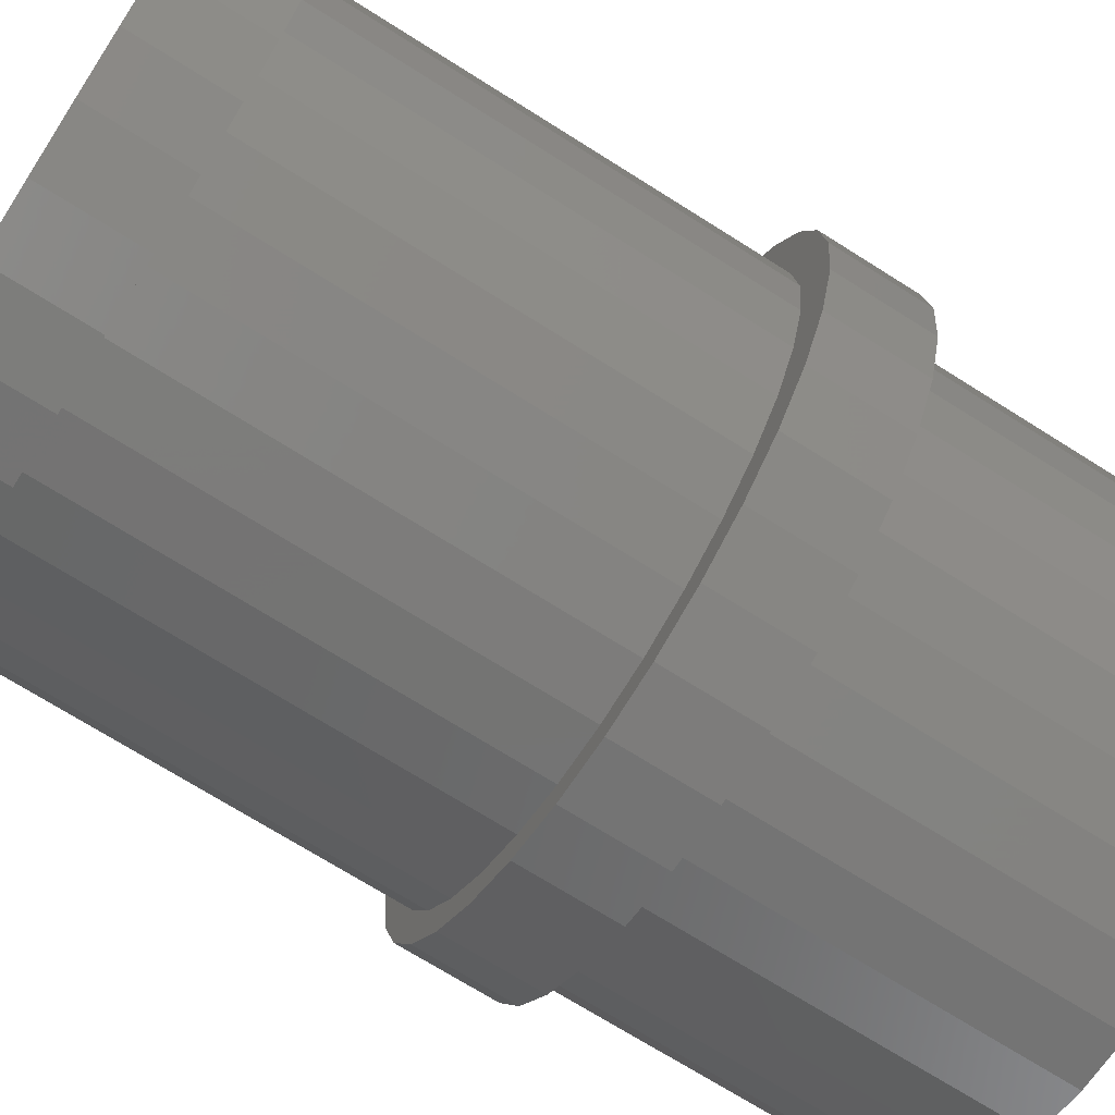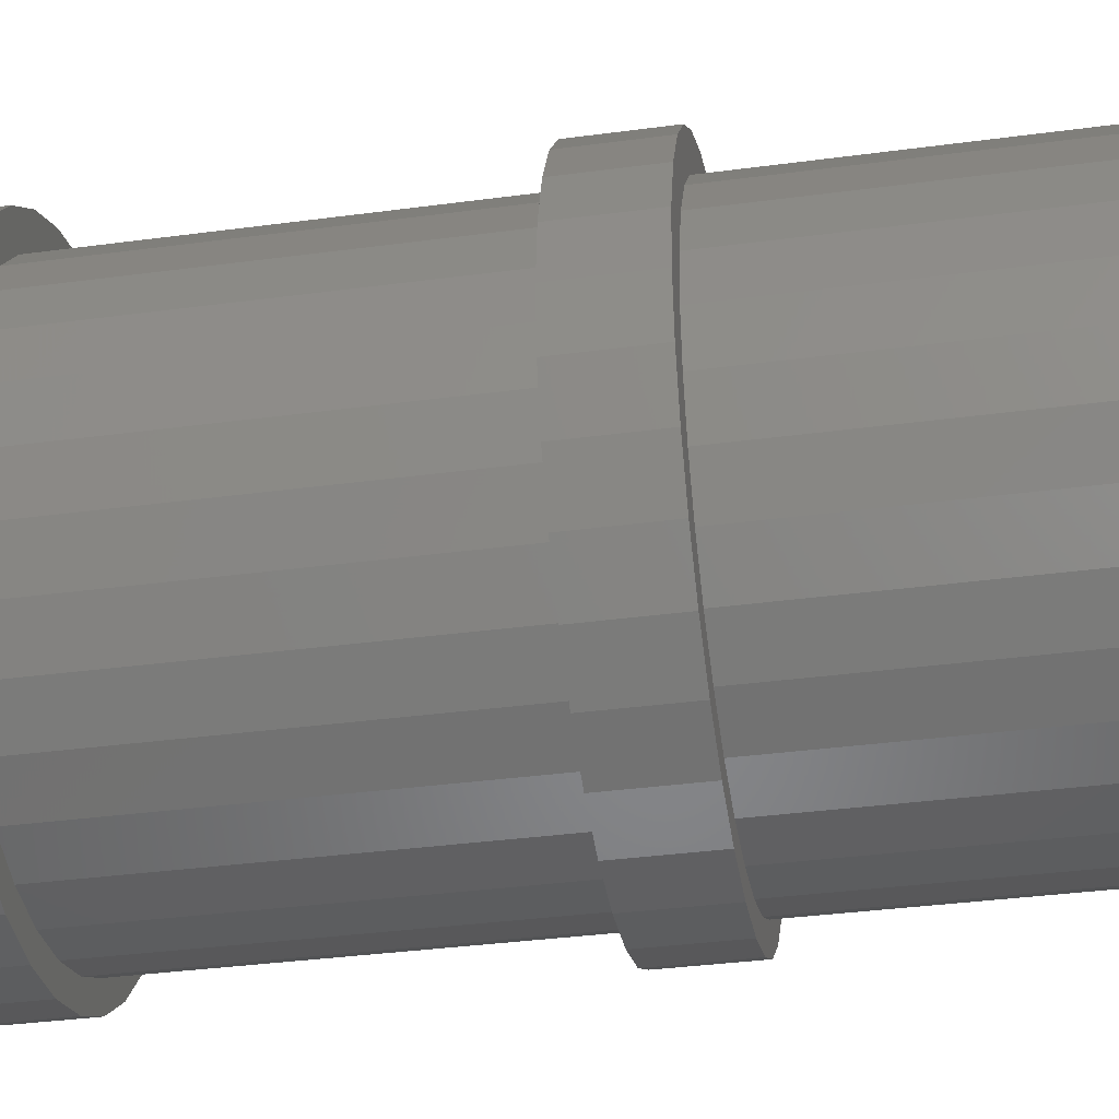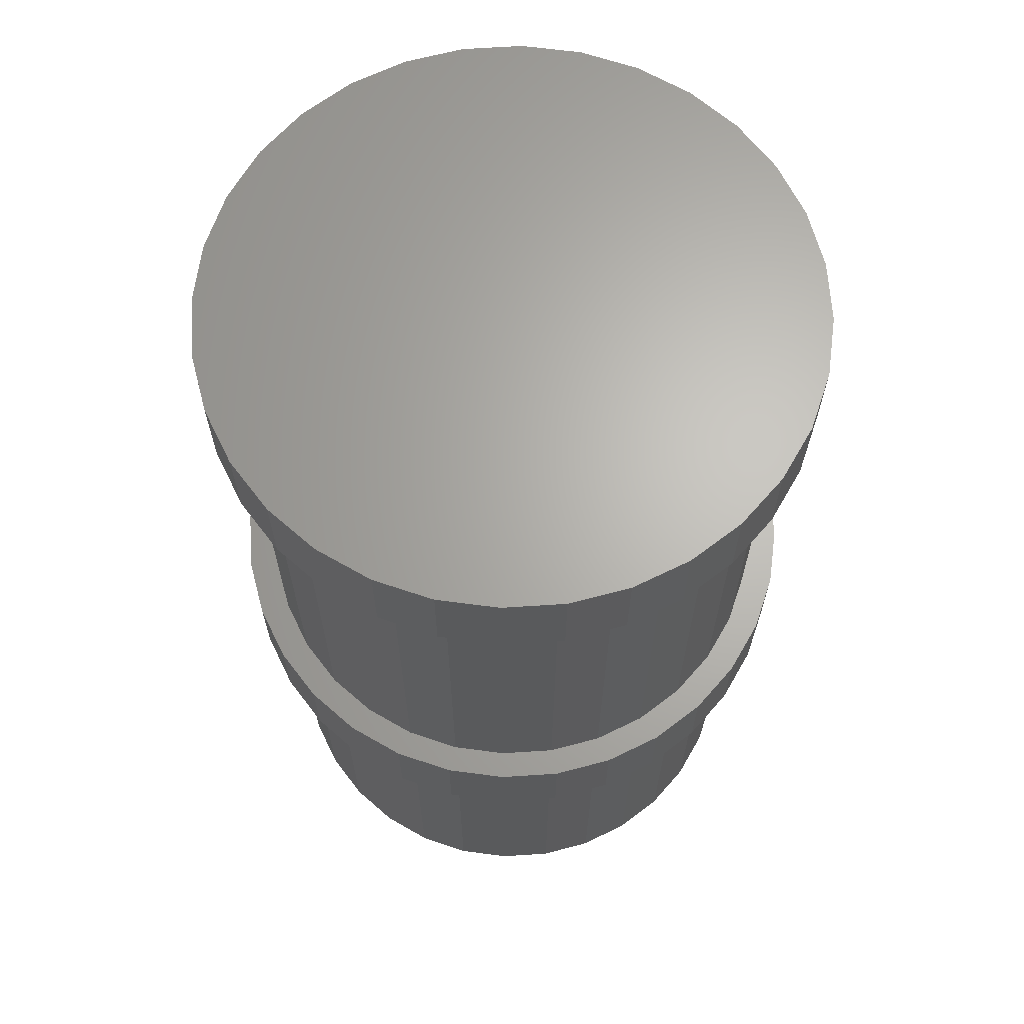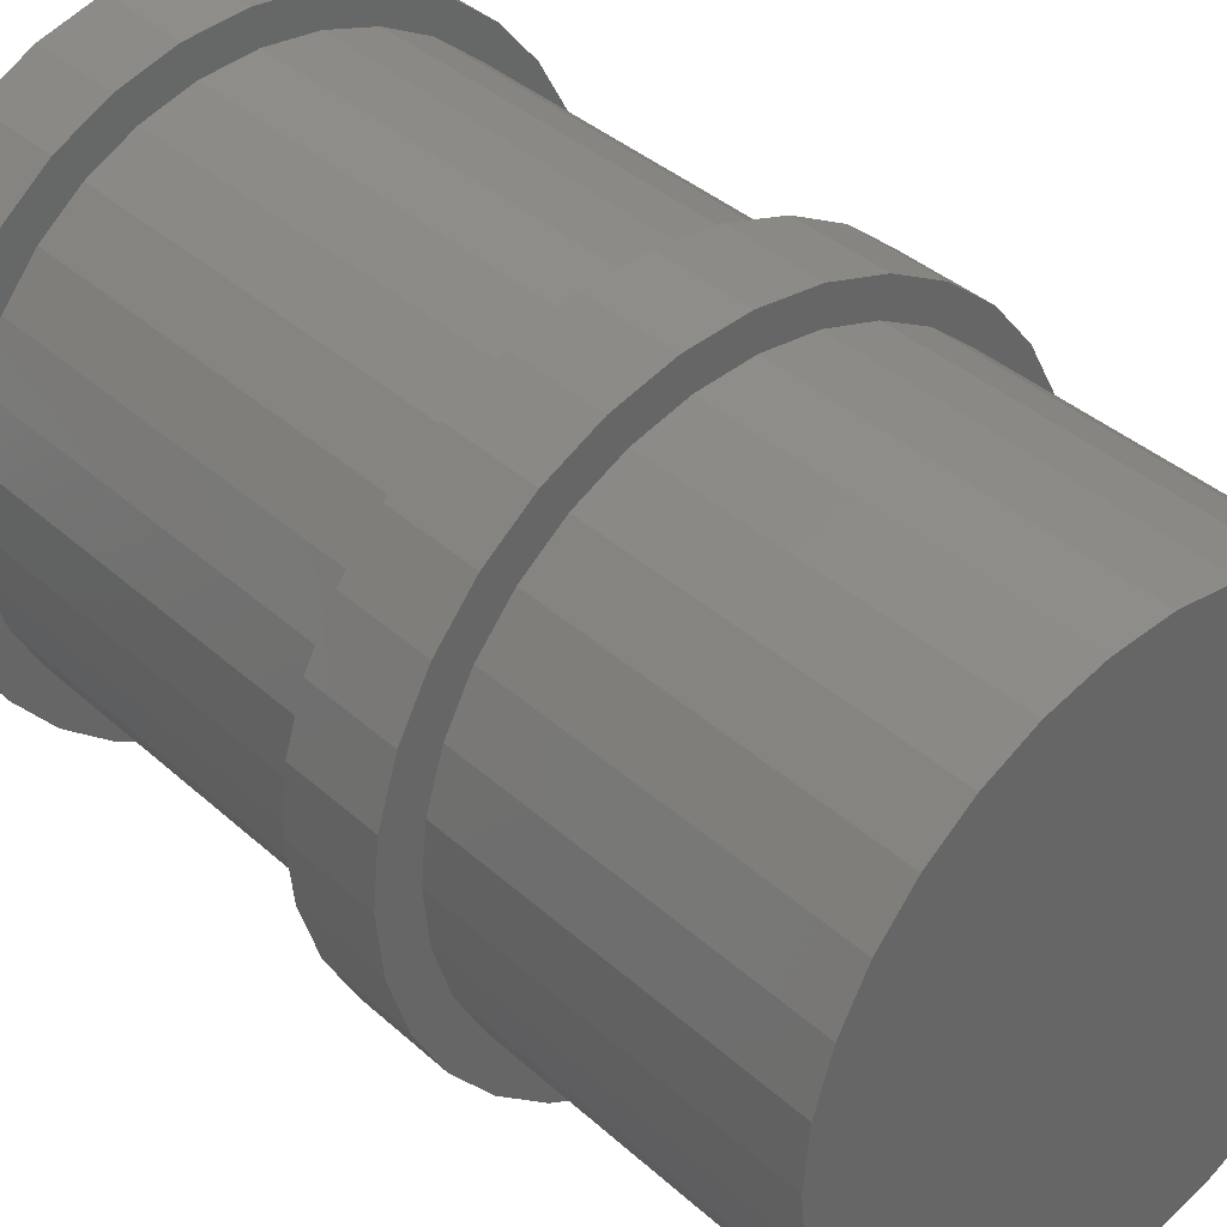
<metadata>
{"format":"stl","ext":"stl","renderer":"f3d","projection":"perspective","resolution":1024,"background":"white","views":[{"elev":-71.1,"azim":-122.3,"up":"+Z"},{"elev":-36.7,"azim":-80.2,"up":"+Z"},{"elev":65.6,"azim":114.4,"up":"+Y"},{"elev":37.8,"azim":-41.2,"up":"+Z"}]}
</metadata>
<code>
# stl→obj: 256 verts, 508 faces
v -0.2307 -0.4609 4.987e-16
v -0.2307 -0.75 4.987e-16
v -0.2262 -0.4609 0.04553
v -0.2262 -0.75 0.04553
v -0.2129 -0.4609 0.08931
v -0.2129 -0.75 0.08931
v -0.1913 -0.4609 0.1297
v -0.1913 -0.75 0.1297
v -0.1623 -0.4609 0.165
v -0.1623 -0.75 0.165
v -0.1269 -0.4609 0.1941
v -0.1269 -0.75 0.1941
v -0.0866 -0.4609 0.2156
v -0.0866 -0.75 0.2156
v -0.04282 -0.4609 0.2289
v -0.04282 -0.75 0.2289
v 0.002714 -0.4609 0.2334
v 0.002714 -0.75 0.2334
v 0.04825 -0.4609 0.2289
v 0.04825 -0.75 0.2289
v 0.09203 -0.4609 0.2156
v 0.09203 -0.75 0.2156
v 0.1324 -0.4609 0.1941
v 0.1324 -0.75 0.1941
v 0.1677 -0.4609 0.165
v 0.1677 -0.75 0.165
v 0.1968 -0.4609 0.1297
v 0.1968 -0.75 0.1297
v 0.2183 -0.4609 0.08931
v 0.2183 -0.75 0.08931
v 0.2316 -0.4609 0.04553
v 0.2316 -0.75 0.04553
v 0.2361 -0.4609 -8.741e-17
v 0.2361 -0.75 -8.741e-17
v -0.2307 -0.03125 4.987e-16
v -0.2307 -0.3828 4.987e-16
v -0.2262 -0.03125 0.04553
v -0.2262 -0.3828 0.04553
v -0.2129 -0.03125 0.08931
v -0.2129 -0.3828 0.08931
v -0.1913 -0.03125 0.1297
v -0.1913 -0.3828 0.1297
v -0.1623 -0.03125 0.165
v -0.1623 -0.3828 0.165
v -0.1269 -0.03125 0.1941
v -0.1269 -0.3828 0.1941
v -0.0866 -0.03125 0.2156
v -0.0866 -0.3828 0.2156
v -0.04282 -0.03125 0.2289
v -0.04282 -0.3828 0.2289
v 0.002714 -0.03125 0.2334
v 0.002714 -0.3828 0.2334
v 0.04825 -0.03125 0.2289
v 0.04825 -0.3828 0.2289
v 0.09203 -0.03125 0.2156
v 0.09203 -0.3828 0.2156
v 0.1324 -0.03125 0.1941
v 0.1324 -0.3828 0.1941
v 0.1677 -0.03125 0.165
v 0.1677 -0.3828 0.165
v 0.1968 -0.03125 0.1297
v 0.1968 -0.3828 0.1297
v 0.2183 -0.03125 0.08931
v 0.2183 -0.3828 0.08931
v 0.2316 -0.03125 0.04553
v 0.2316 -0.3828 0.04553
v 0.2361 -0.03125 -8.741e-17
v 0.2361 -0.3828 -8.741e-17
v 0.2316 -0.4609 -0.04553
v 0.2316 -0.75 -0.04553
v 0.2183 -0.4609 -0.08931
v 0.2183 -0.75 -0.08931
v 0.1968 -0.4609 -0.1297
v 0.1968 -0.75 -0.1297
v 0.1677 -0.4609 -0.165
v 0.1677 -0.75 -0.165
v 0.1324 -0.4609 -0.1941
v 0.1324 -0.75 -0.1941
v 0.09203 -0.4609 -0.2156
v 0.09203 -0.75 -0.2156
v 0.04825 -0.4609 -0.2289
v 0.04825 -0.75 -0.2289
v 0.002714 -0.4609 -0.2334
v 0.002714 -0.75 -0.2334
v -0.04282 -0.4609 -0.2289
v -0.04282 -0.75 -0.2289
v -0.0866 -0.4609 -0.2156
v -0.0866 -0.75 -0.2156
v -0.1269 -0.4609 -0.1941
v -0.1269 -0.75 -0.1941
v -0.1623 -0.4609 -0.165
v -0.1623 -0.75 -0.165
v -0.1913 -0.4609 -0.1297
v -0.1913 -0.75 -0.1297
v -0.2129 -0.4609 -0.08931
v -0.2129 -0.75 -0.08931
v -0.2262 -0.4609 -0.04553
v -0.2262 -0.75 -0.04553
v 0.2316 -0.03125 -0.04553
v 0.2316 -0.3828 -0.04553
v 0.2183 -0.03125 -0.08931
v 0.2183 -0.3828 -0.08931
v 0.1968 -0.03125 -0.1297
v 0.1968 -0.3828 -0.1297
v 0.1677 -0.03125 -0.165
v 0.1677 -0.3828 -0.165
v 0.1324 -0.03125 -0.1941
v 0.1324 -0.3828 -0.1941
v 0.09203 -0.03125 -0.2156
v 0.09203 -0.3828 -0.2156
v 0.04825 -0.03125 -0.2289
v 0.04825 -0.3828 -0.2289
v 0.002714 -0.03125 -0.2334
v 0.002714 -0.3828 -0.2334
v -0.04282 -0.03125 -0.2289
v -0.04282 -0.3828 -0.2289
v -0.0866 -0.03125 -0.2156
v -0.0866 -0.3828 -0.2156
v -0.1269 -0.03125 -0.1941
v -0.1269 -0.3828 -0.1941
v -0.1623 -0.03125 -0.165
v -0.1623 -0.3828 -0.165
v -0.1913 -0.03125 -0.1297
v -0.1913 -0.3828 -0.1297
v -0.2129 -0.03125 -0.08931
v -0.2129 -0.3828 -0.08931
v -0.2262 -0.03125 -0.04553
v -0.2262 -0.3828 -0.04553
v -0.001316 -0.03125 -0.2599
v 0.04962 -0.03125 -0.2549
v 0.04962 -0.03125 0.2573
v -0.001316 -0.03125 0.2623
v -0.05225 -0.03125 0.2573
v -0.1012 -0.03125 0.2425
v -0.1464 -0.03125 0.2183
v -0.1859 -0.03125 0.1859
v -0.1464 -0.03125 -0.2159
v -0.1012 -0.03125 -0.24
v -0.05225 -0.03125 -0.2549
v 0.0986 -0.03125 0.2425
v 0.1437 -0.03125 0.2183
v 0.1437 -0.03125 -0.2159
v 0.1833 -0.03125 -0.1834
v 0.0986 -0.03125 -0.24
v -0.1859 -0.03125 -0.1834
v -0.2184 -0.03125 -0.1438
v -0.2425 -0.03125 -0.09869
v -0.2574 -0.03125 -0.0497
v -0.2624 -0.03125 0.001234
v -0.2574 -0.03125 0.05217
v -0.2425 -0.03125 0.1012
v -0.2184 -0.03125 0.1463
v 0.1833 -0.03125 0.1859
v 0.2158 -0.03125 0.1463
v 0.2399 -0.03125 0.1012
v 0.2548 -0.03125 0.05217
v 0.2598 -0.03125 0.001234
v 0.2548 -0.03125 -0.0497
v 0.2399 -0.03125 -0.09869
v 0.2158 -0.03125 -0.1438
v -0.001316 -0.4609 -0.2599
v 0.04962 -0.4609 -0.2549
v 0.04962 -0.4609 0.2573
v -0.001316 -0.4609 0.2623
v -0.05225 -0.4609 0.2573
v -0.1012 -0.4609 0.2425
v -0.1464 -0.4609 0.2183
v -0.1859 -0.4609 0.1859
v -0.1464 -0.4609 -0.2159
v -0.1012 -0.4609 -0.24
v -0.05225 -0.4609 -0.2549
v 0.0986 -0.4609 0.2425
v 0.1437 -0.4609 0.2183
v 0.1437 -0.4609 -0.2159
v 0.1833 -0.4609 -0.1834
v 0.0986 -0.4609 -0.24
v -0.1859 -0.4609 -0.1834
v -0.2184 -0.4609 -0.1438
v -0.2425 -0.4609 -0.09869
v -0.2574 -0.4609 -0.0497
v -0.2624 -0.4609 0.001234
v -0.2574 -0.4609 0.05217
v -0.2425 -0.4609 0.1012
v -0.2184 -0.4609 0.1463
v 0.1833 -0.4609 0.1859
v 0.2158 -0.4609 0.1463
v 0.2399 -0.4609 0.1012
v 0.2548 -0.4609 0.05217
v 0.2598 -0.4609 0.001234
v 0.2548 -0.4609 -0.0497
v 0.2399 -0.4609 -0.09869
v 0.2158 -0.4609 -0.1438
v 0.04962 -0.3828 -0.2549
v -0.001316 -0.3828 -0.2599
v -0.001316 -0.3828 0.2623
v 0.04962 -0.3828 0.2573
v -0.05225 -0.3828 0.2573
v -0.1012 -0.3828 0.2425
v -0.1464 -0.3828 0.2183
v -0.1859 -0.3828 0.1859
v -0.1464 -0.3828 -0.2159
v -0.1012 -0.3828 -0.24
v -0.05225 -0.3828 -0.2549
v 0.0986 -0.3828 0.2425
v 0.1437 -0.3828 0.2183
v 0.1833 -0.3828 -0.1834
v 0.1437 -0.3828 -0.2159
v 0.0986 -0.3828 -0.24
v -0.2184 -0.3828 0.1463
v -0.2425 -0.3828 0.1012
v -0.2574 -0.3828 0.05217
v -0.2624 -0.3828 0.001234
v -0.2574 -0.3828 -0.0497
v -0.2425 -0.3828 -0.09869
v -0.2184 -0.3828 -0.1438
v -0.1859 -0.3828 -0.1834
v 0.2158 -0.3828 -0.1438
v 0.2399 -0.3828 -0.09869
v 0.2548 -0.3828 -0.0497
v 0.2598 -0.3828 0.001234
v 0.2548 -0.3828 0.05217
v 0.2399 -0.3828 0.1012
v 0.2158 -0.3828 0.1463
v 0.1833 -0.3828 0.1859
v -0.2624 0.04688 0.001234
v -0.2574 0.04688 0.05217
v -0.2425 0.04688 0.1012
v -0.2184 0.04688 0.1463
v -0.1859 0.04688 0.1859
v -0.1464 0.04688 0.2183
v -0.1012 0.04688 0.2425
v -0.05225 0.04688 0.2573
v -0.001316 0.04688 0.2623
v 0.04962 0.04688 0.2573
v 0.0986 0.04688 0.2425
v 0.1437 0.04688 0.2183
v 0.1833 0.04688 0.1859
v 0.2158 0.04688 0.1463
v 0.2399 0.04688 0.1012
v 0.2548 0.04688 0.05217
v 0.2598 0.04688 0.001234
v 0.2548 0.04688 -0.0497
v 0.2399 0.04688 -0.09869
v 0.2158 0.04688 -0.1438
v 0.1833 0.04688 -0.1834
v 0.1437 0.04688 -0.2159
v 0.0986 0.04688 -0.24
v 0.04962 0.04688 -0.2549
v -0.001316 0.04688 -0.2599
v -0.05225 0.04688 -0.2549
v -0.1012 0.04688 -0.24
v -0.1464 0.04688 -0.2159
v -0.1859 0.04688 -0.1834
v -0.2184 0.04688 -0.1438
v -0.2425 0.04688 -0.09869
v -0.2574 0.04688 -0.0497
f 1 2 3
f 3 2 4
f 3 4 5
f 5 4 6
f 5 6 7
f 7 6 8
f 7 8 9
f 9 8 10
f 9 10 11
f 11 10 12
f 11 12 13
f 13 12 14
f 13 14 15
f 15 14 16
f 15 16 17
f 17 16 18
f 17 18 19
f 19 18 20
f 19 20 21
f 21 20 22
f 21 22 23
f 23 22 24
f 23 24 25
f 25 24 26
f 25 26 27
f 27 26 28
f 27 28 29
f 29 28 30
f 29 30 31
f 31 30 32
f 31 32 33
f 33 32 34
f 35 36 37
f 37 36 38
f 37 38 39
f 39 38 40
f 39 40 41
f 41 40 42
f 41 42 43
f 43 42 44
f 43 44 45
f 45 44 46
f 45 46 47
f 47 46 48
f 47 48 49
f 49 48 50
f 49 50 51
f 51 50 52
f 51 52 53
f 53 52 54
f 53 54 55
f 55 54 56
f 55 56 57
f 57 56 58
f 57 58 59
f 59 58 60
f 59 60 61
f 61 60 62
f 61 62 63
f 63 62 64
f 63 64 65
f 65 64 66
f 65 66 67
f 67 66 68
f 33 34 69
f 69 34 70
f 69 70 71
f 71 70 72
f 71 72 73
f 73 72 74
f 73 74 75
f 75 74 76
f 75 76 77
f 77 76 78
f 77 78 79
f 79 78 80
f 79 80 81
f 81 80 82
f 81 82 83
f 83 82 84
f 83 84 85
f 85 84 86
f 85 86 87
f 87 86 88
f 87 88 89
f 89 88 90
f 89 90 91
f 91 90 92
f 91 92 93
f 93 92 94
f 93 94 95
f 95 94 96
f 95 96 97
f 97 96 98
f 97 98 1
f 1 98 2
f 67 68 99
f 99 68 100
f 99 100 101
f 101 100 102
f 101 102 103
f 103 102 104
f 103 104 105
f 105 104 106
f 105 106 107
f 107 106 108
f 107 108 109
f 109 108 110
f 109 110 111
f 111 110 112
f 111 112 113
f 113 112 114
f 113 114 115
f 115 114 116
f 115 116 117
f 117 116 118
f 117 118 119
f 119 118 120
f 119 120 121
f 121 120 122
f 121 122 123
f 123 122 124
f 123 124 125
f 125 124 126
f 125 126 127
f 127 126 128
f 127 128 35
f 35 128 36
f 113 129 130
f 51 131 132
f 51 132 133
f 51 133 134
f 49 51 134
f 134 135 49
f 49 135 47
f 45 47 135
f 135 136 45
f 119 137 117
f 115 117 137
f 137 138 115
f 138 113 115
f 113 138 139
f 113 139 129
f 51 140 131
f 140 51 53
f 140 53 141
f 53 55 141
f 141 55 57
f 142 143 107
f 142 107 109
f 142 109 111
f 142 111 144
f 144 111 113
f 113 130 144
f 137 119 145
f 145 119 121
f 145 121 146
f 146 121 123
f 146 123 147
f 147 123 125
f 147 125 148
f 148 125 127
f 148 127 149
f 149 127 35
f 149 35 150
f 150 35 37
f 150 37 151
f 151 37 39
f 151 39 152
f 152 39 41
f 152 41 136
f 136 41 43
f 136 43 45
f 141 57 153
f 153 57 59
f 153 59 154
f 154 59 61
f 154 61 155
f 155 61 63
f 155 63 156
f 156 63 65
f 156 65 157
f 157 65 67
f 157 67 158
f 158 67 99
f 158 99 159
f 159 99 101
f 159 101 160
f 160 101 103
f 160 103 143
f 143 103 105
f 143 105 107
f 83 161 162
f 17 163 164
f 17 164 165
f 17 165 166
f 15 17 166
f 166 167 15
f 15 167 13
f 11 13 167
f 167 168 11
f 89 169 87
f 85 87 169
f 169 170 85
f 170 83 85
f 83 170 171
f 83 171 161
f 17 172 163
f 172 17 19
f 172 19 173
f 19 21 173
f 173 21 23
f 174 175 77
f 174 77 79
f 174 79 81
f 174 81 176
f 176 81 83
f 83 162 176
f 169 89 177
f 177 89 91
f 177 91 178
f 178 91 93
f 178 93 179
f 179 93 95
f 179 95 180
f 180 95 97
f 180 97 181
f 181 97 1
f 181 1 182
f 182 1 3
f 182 3 183
f 183 3 5
f 183 5 184
f 184 5 7
f 184 7 168
f 168 7 9
f 168 9 11
f 173 23 185
f 185 23 25
f 185 25 186
f 186 25 27
f 186 27 187
f 187 27 29
f 187 29 188
f 188 29 31
f 188 31 189
f 189 31 33
f 189 33 190
f 190 33 69
f 190 69 191
f 191 69 71
f 191 71 192
f 192 71 73
f 192 73 175
f 175 73 75
f 175 75 77
f 193 194 114
f 195 196 52
f 197 195 52
f 198 197 52
f 198 52 50
f 50 199 198
f 48 199 50
f 199 48 46
f 46 200 199
f 118 201 120
f 201 118 116
f 116 202 201
f 116 114 202
f 203 202 114
f 194 203 114
f 196 204 52
f 54 52 204
f 205 54 204
f 205 56 54
f 58 56 205
f 108 206 207
f 110 108 207
f 112 110 207
f 208 112 207
f 114 112 208
f 208 193 114
f 46 44 200
f 200 44 42
f 200 42 209
f 209 42 40
f 209 40 210
f 210 40 38
f 210 38 211
f 211 38 36
f 211 36 212
f 212 36 128
f 212 128 213
f 213 128 126
f 213 126 214
f 214 126 124
f 214 124 215
f 215 124 122
f 215 122 216
f 216 122 120
f 216 120 201
f 108 106 206
f 206 106 104
f 206 104 217
f 217 104 102
f 217 102 218
f 218 102 100
f 218 100 219
f 219 100 68
f 219 68 220
f 220 68 66
f 220 66 221
f 221 66 64
f 221 64 222
f 222 64 62
f 222 62 223
f 223 62 60
f 223 60 224
f 224 60 58
f 224 58 205
f 16 20 18
f 20 16 14
f 20 14 22
f 80 86 82
f 82 86 84
f 22 14 24
f 24 14 12
f 24 12 26
f 26 12 10
f 26 10 28
f 28 10 8
f 28 8 30
f 30 8 6
f 30 6 32
f 32 6 4
f 32 4 34
f 34 4 2
f 34 2 70
f 70 2 98
f 70 98 72
f 72 98 96
f 72 96 74
f 74 96 94
f 74 94 76
f 76 94 92
f 76 92 78
f 78 92 90
f 78 90 80
f 80 90 88
f 80 88 86
f 212 181 211
f 211 181 182
f 211 182 210
f 210 182 183
f 210 183 209
f 209 183 184
f 209 184 200
f 200 184 168
f 200 168 199
f 199 168 167
f 199 167 198
f 198 167 166
f 198 166 197
f 197 166 165
f 197 165 195
f 195 165 164
f 195 164 196
f 196 164 163
f 196 163 204
f 204 163 172
f 204 172 205
f 205 172 173
f 205 173 224
f 224 173 185
f 224 185 223
f 223 185 186
f 223 186 222
f 222 186 187
f 222 187 221
f 221 187 188
f 221 188 220
f 220 188 189
f 225 149 226
f 226 149 150
f 226 150 227
f 227 150 151
f 227 151 228
f 228 151 152
f 228 152 229
f 229 152 136
f 229 136 230
f 230 136 135
f 230 135 231
f 231 135 134
f 231 134 232
f 232 134 133
f 232 133 233
f 233 133 132
f 233 132 234
f 234 132 131
f 234 131 235
f 235 131 140
f 235 140 236
f 236 140 141
f 236 141 237
f 237 141 153
f 237 153 238
f 238 153 154
f 238 154 239
f 239 154 155
f 239 155 240
f 240 155 156
f 240 156 241
f 241 156 157
f 220 189 219
f 219 189 190
f 219 190 218
f 218 190 191
f 218 191 217
f 217 191 192
f 217 192 206
f 206 192 175
f 206 175 207
f 207 175 174
f 207 174 208
f 208 174 176
f 208 176 193
f 193 176 162
f 193 162 194
f 194 162 161
f 194 161 203
f 203 161 171
f 203 171 202
f 202 171 170
f 202 170 201
f 201 170 169
f 201 169 216
f 216 169 177
f 216 177 215
f 215 177 178
f 215 178 214
f 214 178 179
f 214 179 213
f 213 179 180
f 213 180 212
f 212 180 181
f 241 157 242
f 242 157 158
f 242 158 243
f 243 158 159
f 243 159 244
f 244 159 160
f 244 160 245
f 245 160 143
f 245 143 246
f 246 143 142
f 246 142 247
f 247 142 144
f 247 144 248
f 248 144 130
f 248 130 249
f 249 130 129
f 249 129 250
f 250 129 139
f 250 139 251
f 251 139 138
f 251 138 252
f 252 138 137
f 252 137 253
f 253 137 145
f 253 145 254
f 254 145 146
f 254 146 255
f 255 146 147
f 255 147 256
f 256 147 148
f 256 148 225
f 225 148 149
f 233 234 232
f 231 232 234
f 235 231 234
f 248 250 247
f 249 250 248
f 250 251 247
f 247 251 252
f 247 252 246
f 246 252 253
f 246 253 245
f 245 253 254
f 245 254 244
f 244 254 255
f 244 255 243
f 243 255 256
f 243 256 242
f 242 256 225
f 242 225 241
f 241 225 226
f 241 226 240
f 240 226 227
f 240 227 239
f 239 227 228
f 239 228 238
f 238 228 229
f 238 229 237
f 237 229 230
f 237 230 236
f 236 230 231
f 236 231 235

</code>
